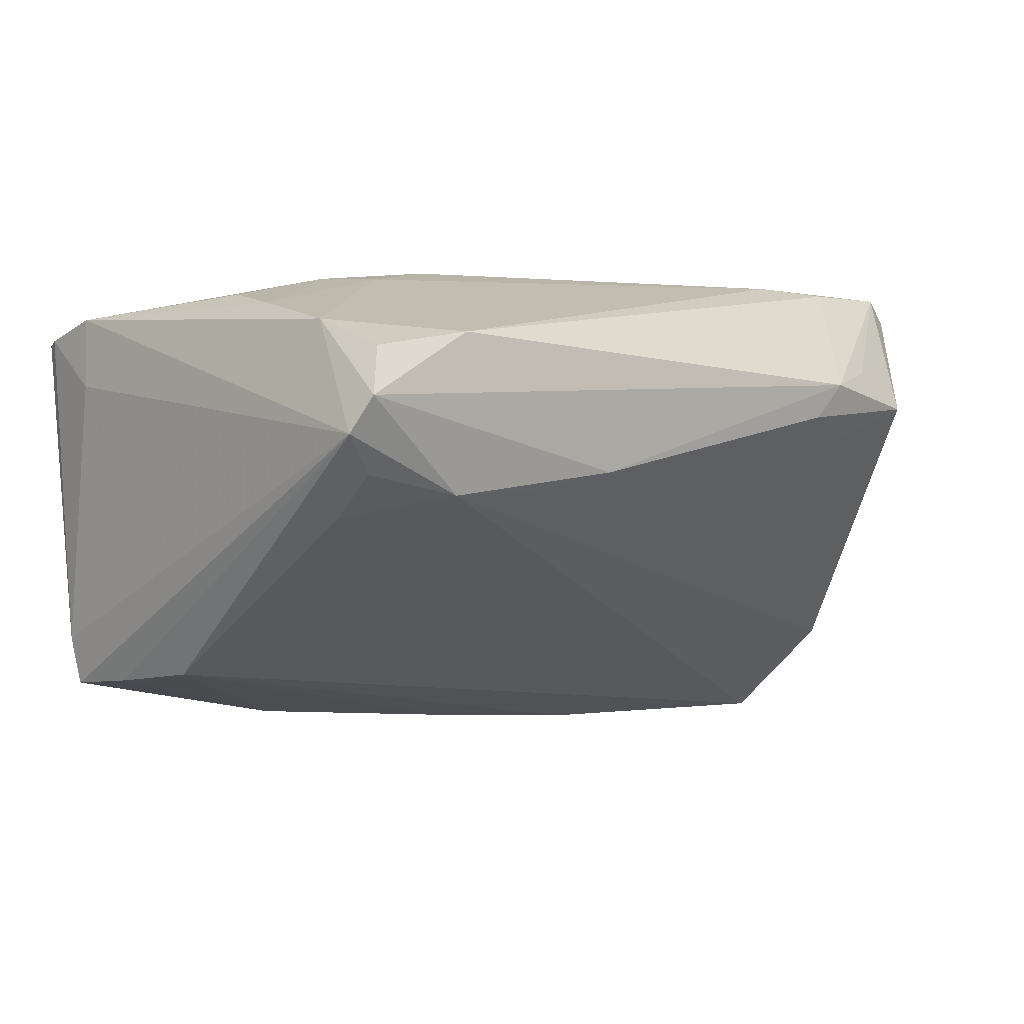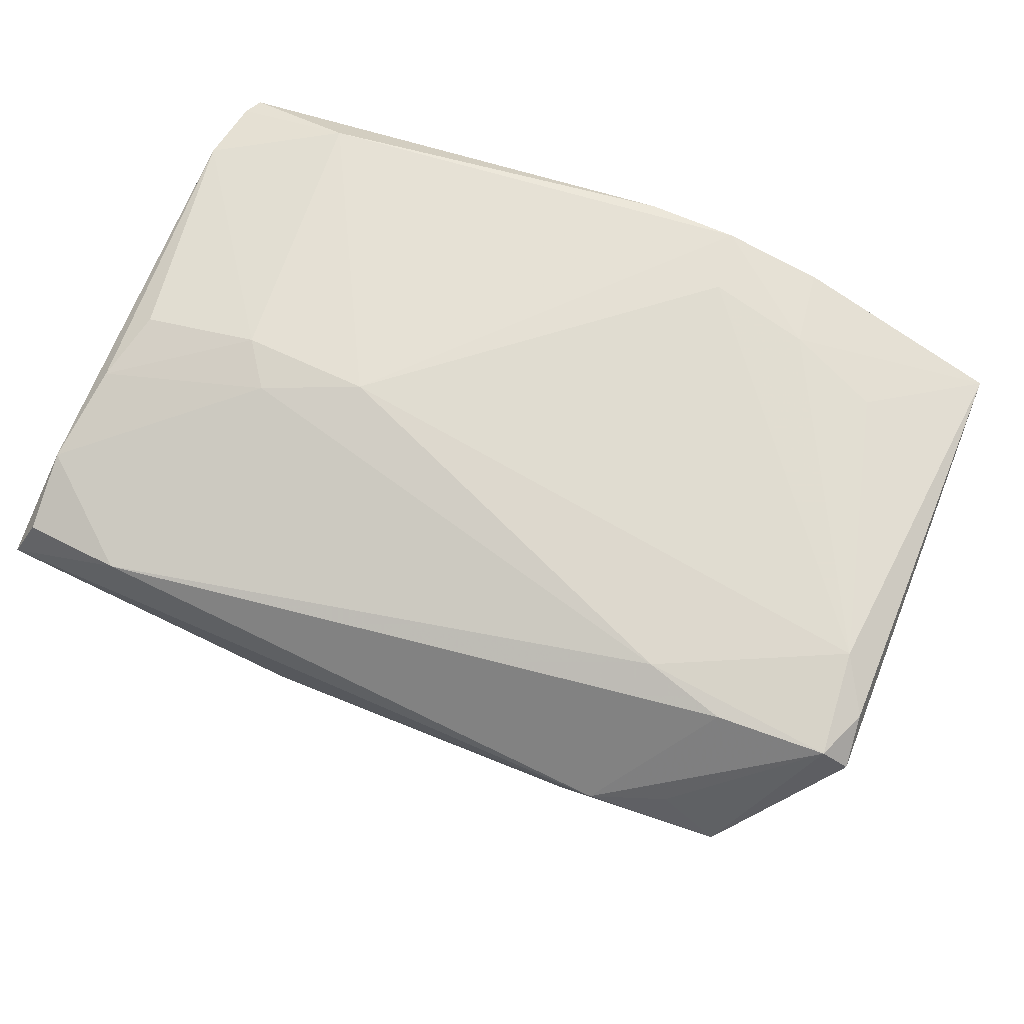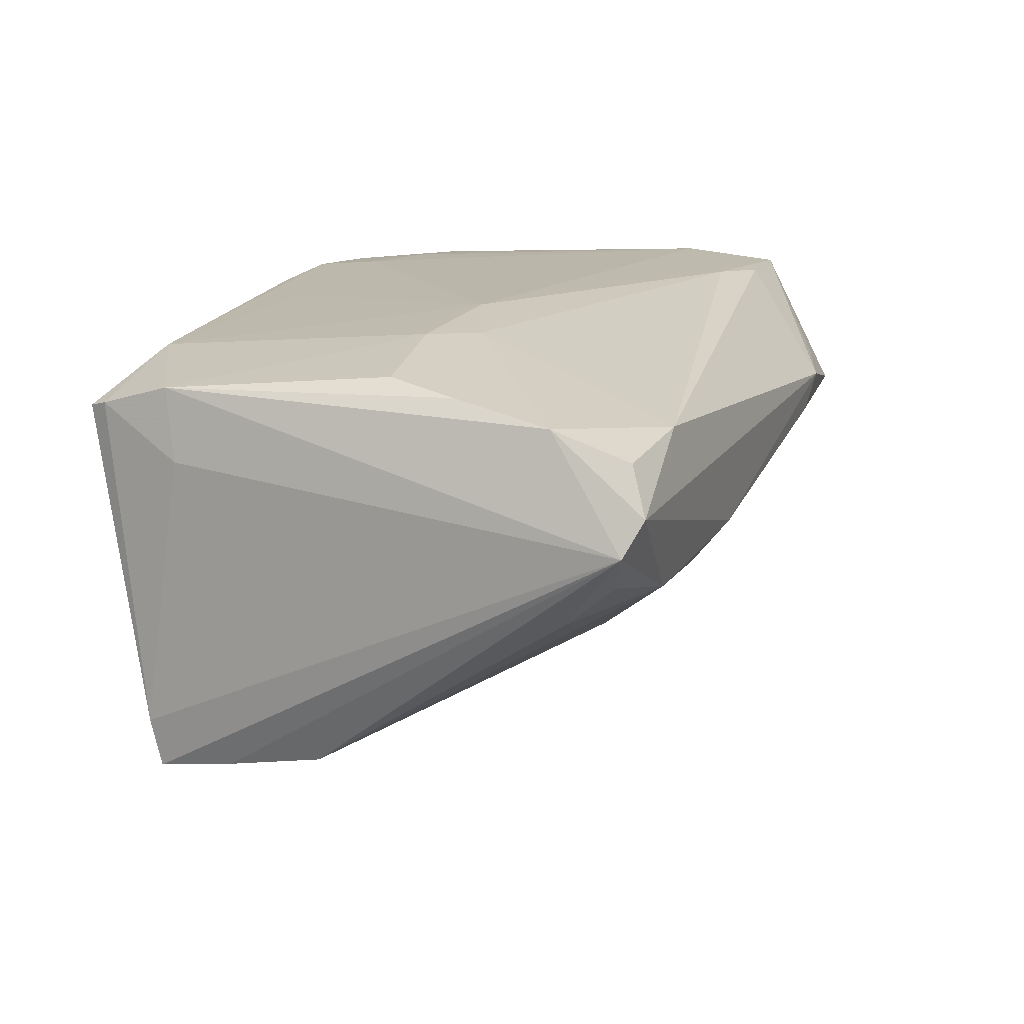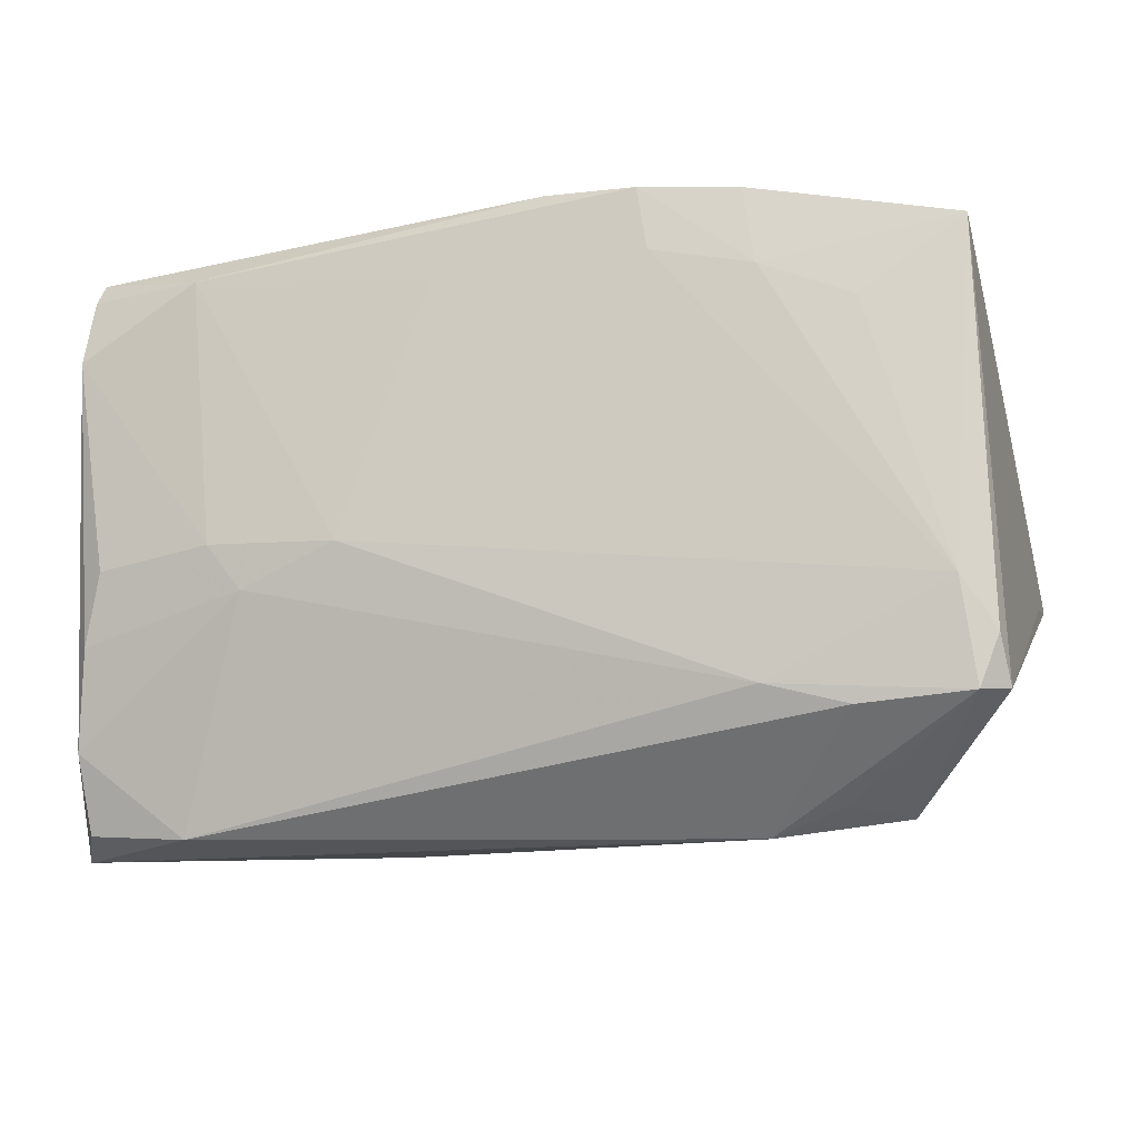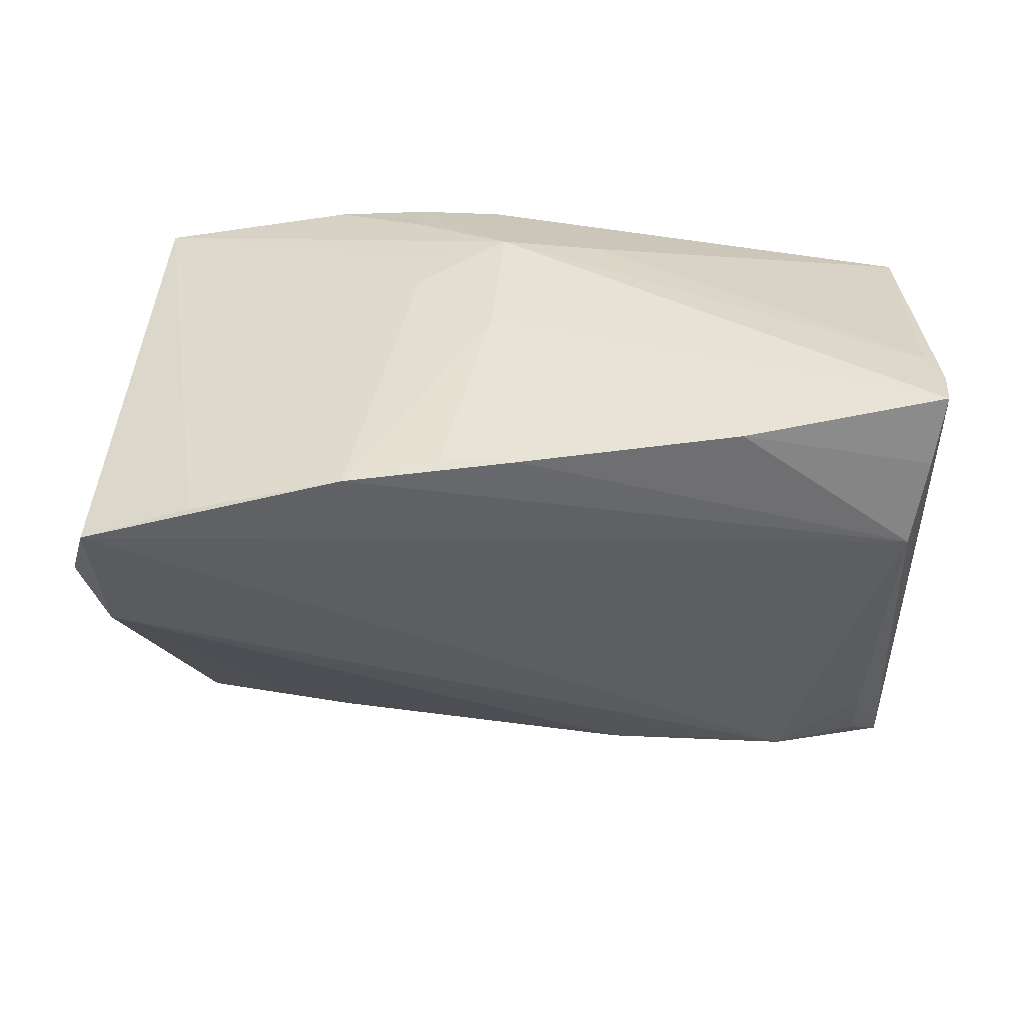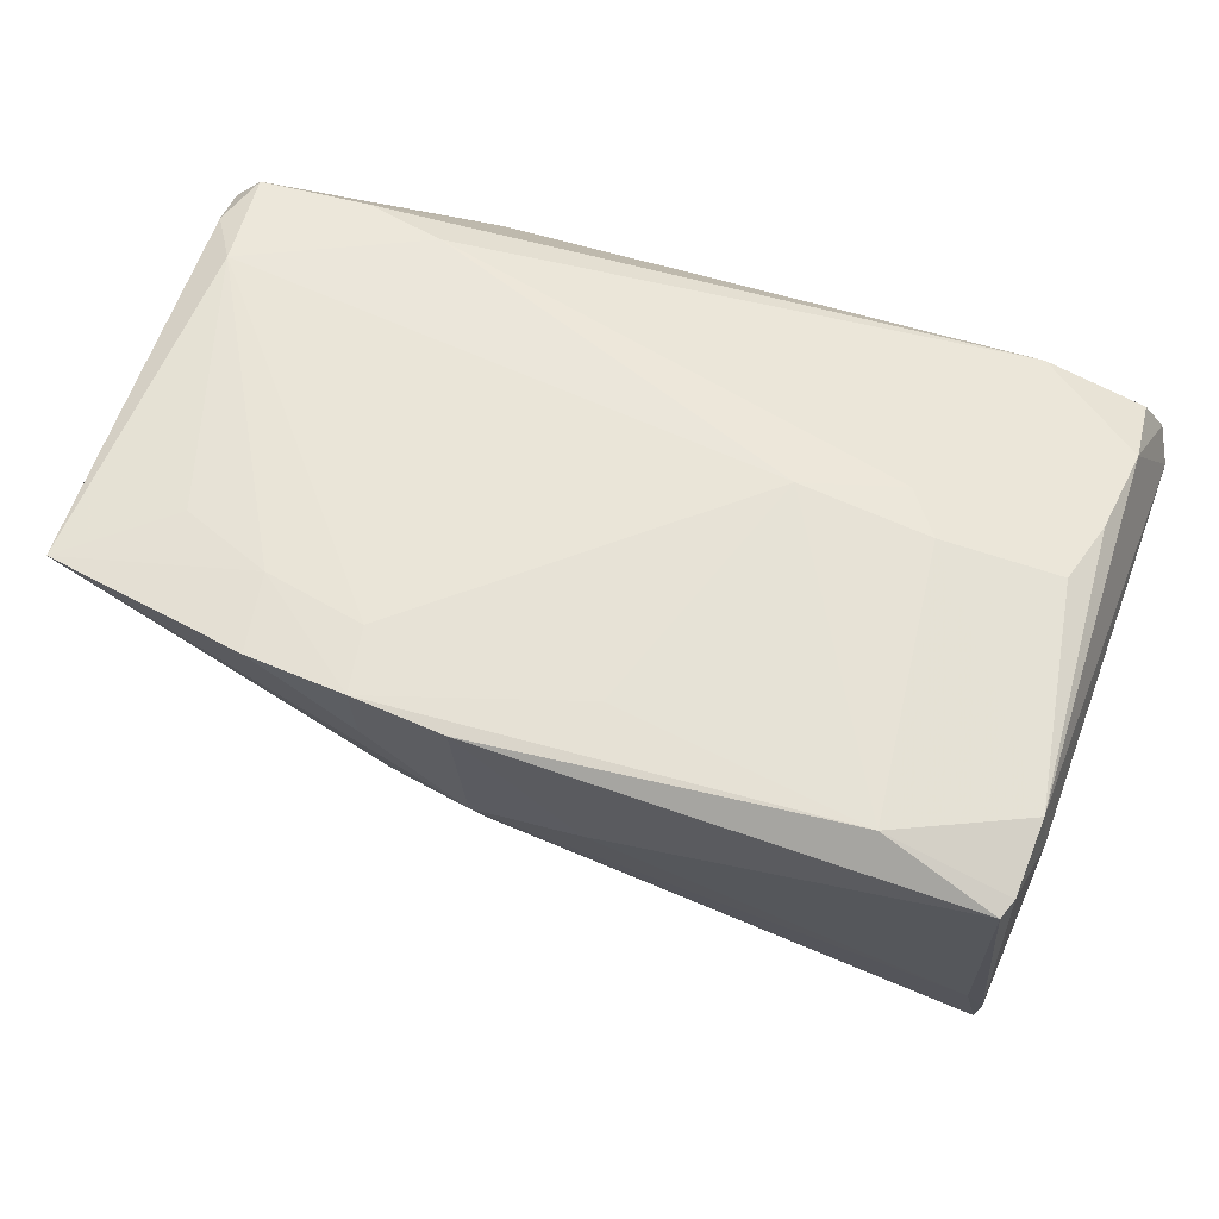
<metadata>
{"format":"obj","ext":"obj","renderer":"f3d","projection":"perspective","resolution":1024,"background":"white","views":[{"elev":2.0,"azim":-43.2,"up":"+Z"},{"elev":69.5,"azim":24.1,"up":"+Z"},{"elev":13.9,"azim":-69.0,"up":"+Z"},{"elev":-14.2,"azim":13.3,"up":"+Y"},{"elev":-72.1,"azim":176.7,"up":"+Z"},{"elev":59.1,"azim":-160.3,"up":"+Z"}]}
</metadata>
<code>
v 0.003026 0.03484 0.01286
v 0.01613 0.02755 0.03127
v -0.05363 -0.03568 0.01465
v -0.05282 0.02473 -0.02127
v 0.05529 -0.003313 -0.02227
v 0.04829 -0.01069 0.03127
v 0.04923 -0.01792 -0.006013
v -0.03838 0.0301 0.02728
v -0.0507 -0.01267 0.02567
v -0.03061 -0.007833 0.02965
v 0.01429 0.02998 0.005817
v 0.04989 -0.02277 0.02986
v -0.0534 0.02583 -0.01558
v -0.02841 -0.03368 0.003917
v -0.05111 -0.03167 0.006045
v -0.05195 -0.02433 0.02328
v 0.02656 0.03426 0.03028
v -0.05198 0.03264 0.02207
v 0.03963 0.008083 -0.03086
v 0.03702 -0.02377 0.02994
v -0.03463 -0.002482 0.02982
v -0.05323 0.02201 0.02499
v 0.03492 -0.0327 0.01898
v 0.05321 0.0003536 -0.02777
v 0.01541 0.03201 0.01257
v 0.02134 0.01275 -0.03115
v -0.05151 0.02715 -0.01086
v -0.03923 -0.0344 0.02191
v 0.009627 0.01574 -0.029
v -0.05128 -0.03341 0.02009
v 0.01461 0.03477 0.02254
v 0.05302 -0.02231 0.02677
v 0.0002754 0.01584 -0.02944
v 0.01483 0.03526 0.03071
v 0.04174 -0.03362 0.01409
v -0.05424 0.02063 0.01656
v 0.004338 0.02748 -0.004535
v -0.0506 -0.02566 0.001094
v 0.0549 -0.004919 -0.01362
v -0.05181 0.01595 -0.02034
v -0.05287 0.03037 0.02264
v 0.05074 0.02966 0.02886
v 0.02741 -0.02126 0.03066
v 0.03878 0.02068 0.03052
v 0.05216 -0.0167 0.02942
v 0.02236 -0.03515 0.01283
v 0.05127 -0.01117 -0.01884
v -0.00938 0.03436 0.01395
v 0.05343 -0.01061 -0.00974
v -0.04012 -0.03368 0.00363
v -0.0504 0.004969 -0.01879
v 0.03047 -0.0326 0.01017
v 0.004162 0.03568 0.02965
v 0.0527 0.003813 -0.03127
v 0.02807 0.02503 0.03105
v -0.008988 0.02689 0.02971
v -0.0486 -0.004169 0.02713
v -0.02705 0.01994 -0.02683
v -0.05529 -0.0336 0.01048
v 0.02635 -0.03568 0.01713
v -0.01695 -0.03506 0.006001
v -0.01914 -0.003267 0.03127
f 12 35 32
f 54 50 51
f 54 42 5
f 57 22 9
f 56 62 34
f 5 32 49
f 5 42 39
f 39 32 5
f 42 32 39
f 12 32 45
f 45 32 42
f 23 35 12
f 12 60 23
f 23 60 35
f 34 55 17
f 17 55 42
f 17 31 34
f 42 55 44
f 34 62 2
f 2 55 34
f 6 44 55
f 6 2 62
f 55 2 6
f 42 44 6
f 12 45 6
f 6 45 42
f 50 54 47
f 5 49 47
f 47 49 32
f 35 60 46
f 60 61 46
f 3 60 28
f 3 61 60
f 50 61 3
f 26 54 51
f 28 60 20
f 20 60 12
f 53 48 18
f 8 53 18
f 34 53 8
f 62 56 8
f 8 56 34
f 14 61 50
f 50 47 14
f 14 47 61
f 24 54 5
f 5 47 24
f 24 47 54
f 7 32 35
f 35 47 7
f 7 47 32
f 61 47 52
f 52 46 61
f 52 47 35
f 35 46 52
f 30 3 28
f 42 54 19
f 54 26 19
f 42 19 11
f 11 19 26
f 33 26 51
f 57 9 21
f 9 10 21
f 21 10 62
f 62 8 21
f 21 22 57
f 21 8 22
f 43 6 62
f 12 6 43
f 43 20 12
f 62 10 43
f 28 20 43
f 43 10 28
f 22 8 41
f 41 8 18
f 36 22 41
f 41 13 36
f 18 13 41
f 3 30 16
f 16 9 22
f 16 30 28
f 28 10 16
f 16 10 9
f 51 50 38
f 50 15 38
f 50 3 59
f 59 15 50
f 59 38 15
f 59 13 4
f 51 38 59
f 36 13 59
f 59 22 36
f 59 16 22
f 3 16 59
f 18 48 27
f 27 13 18
f 4 13 27
f 1 17 42
f 31 17 1
f 34 31 1
f 48 53 1
f 4 27 1
f 1 27 48
f 1 53 34
f 51 59 40
f 40 59 4
f 42 11 25
f 25 1 42
f 11 1 25
f 58 40 4
f 58 33 51
f 51 40 58
f 37 11 26
f 37 1 11
f 4 1 37
f 37 58 4
f 26 33 29
f 29 37 26
f 33 58 29
f 58 37 29

</code>
